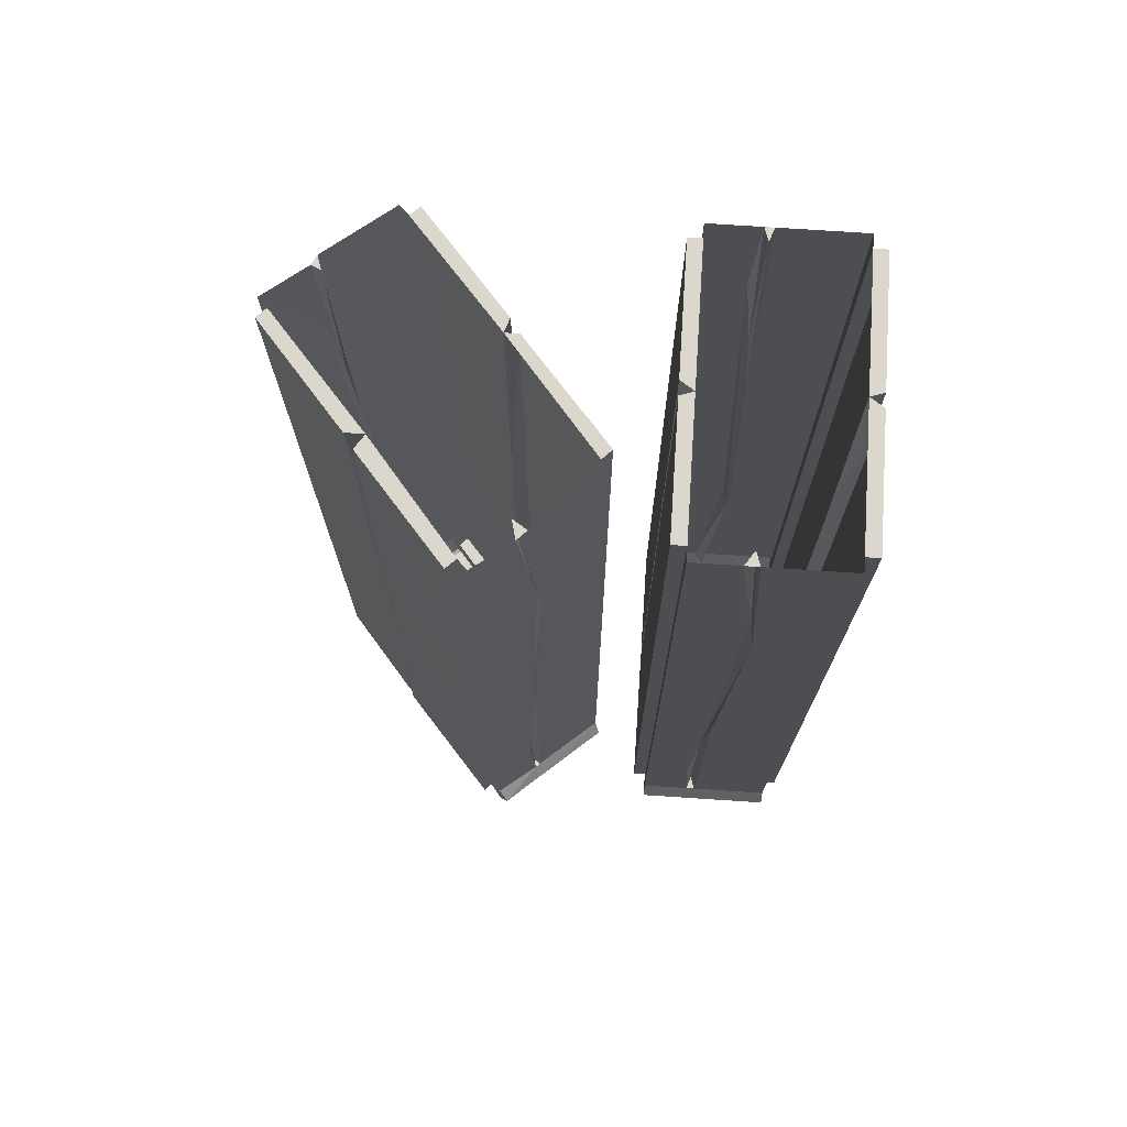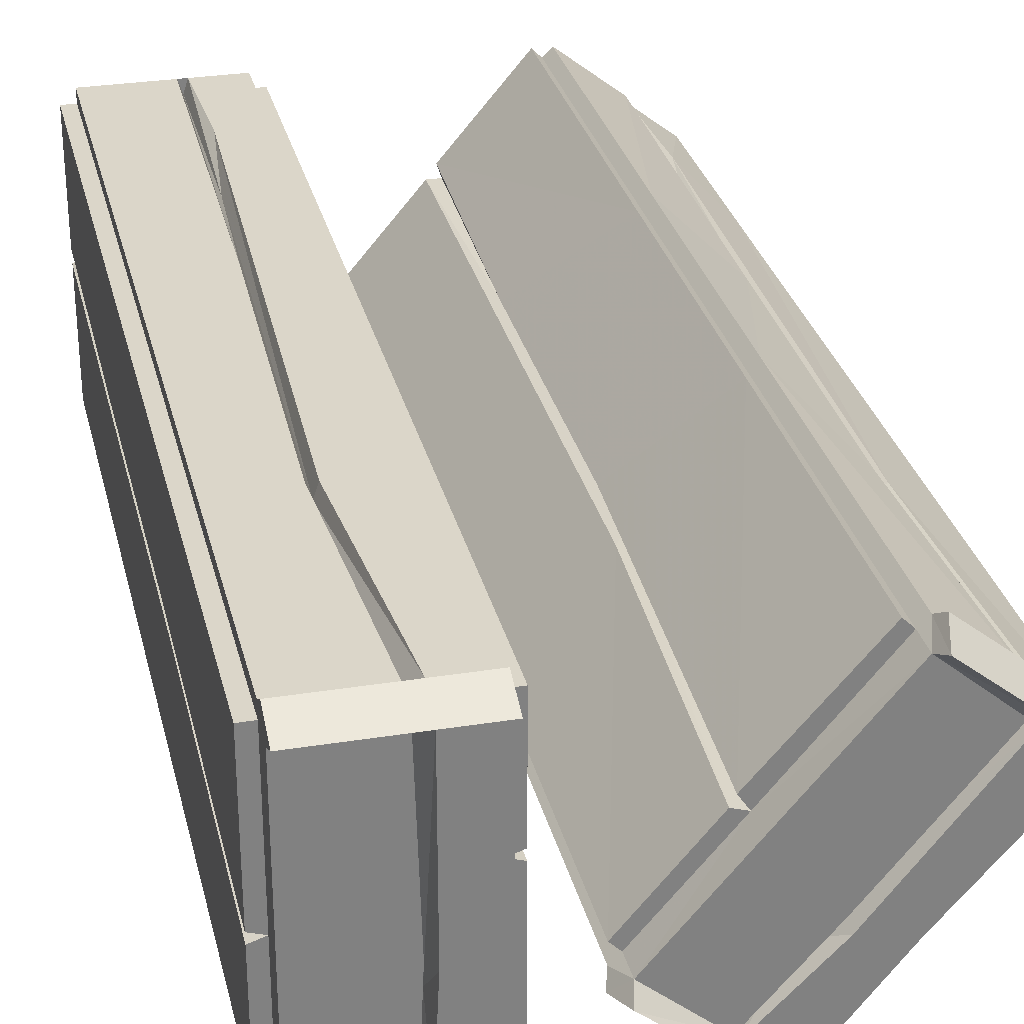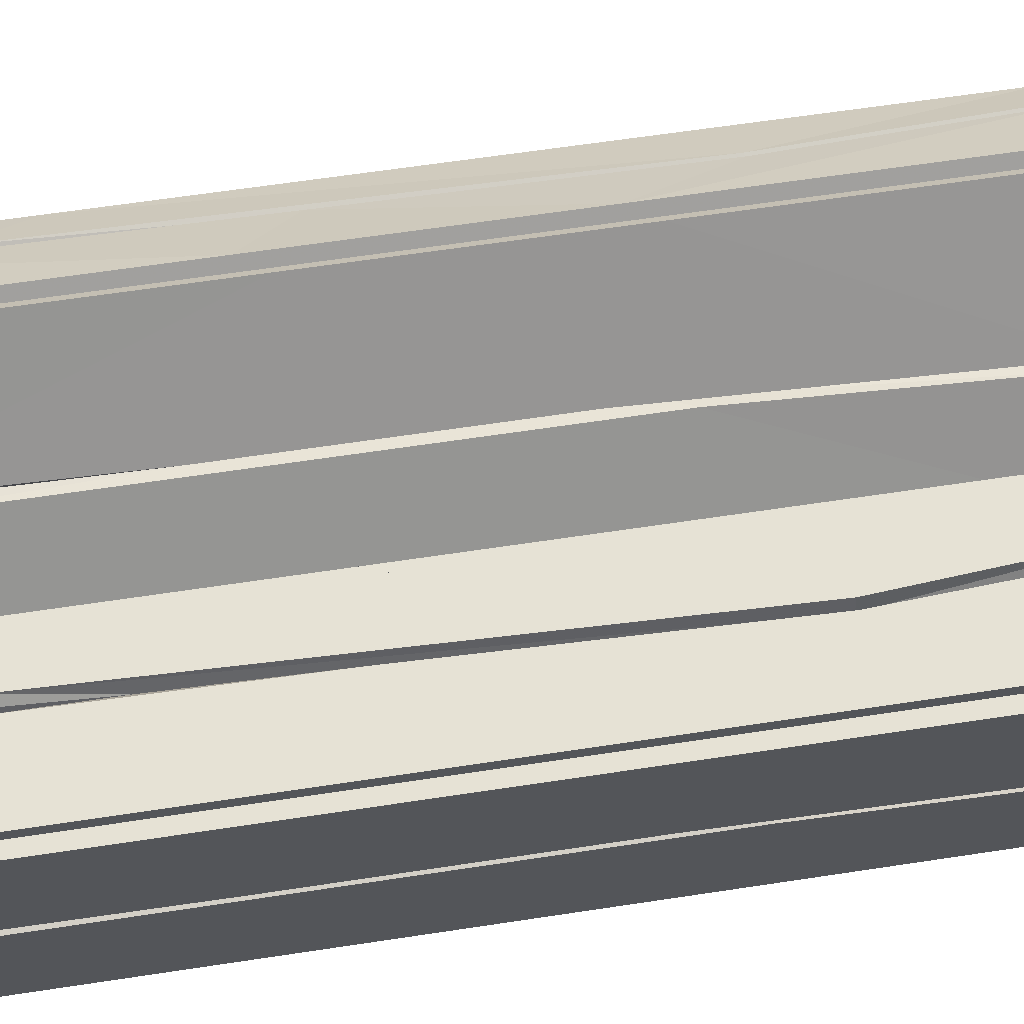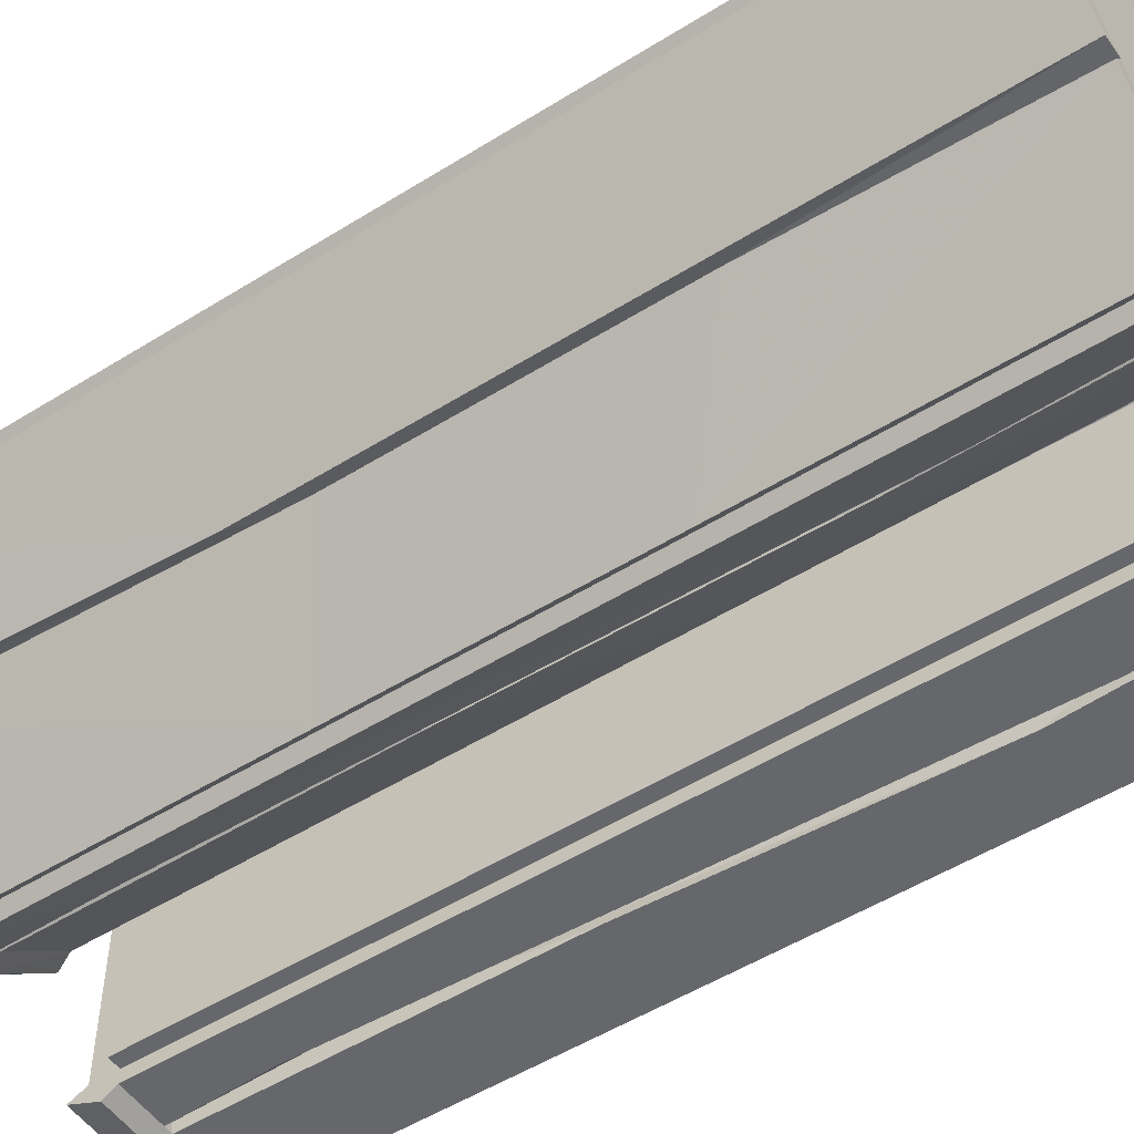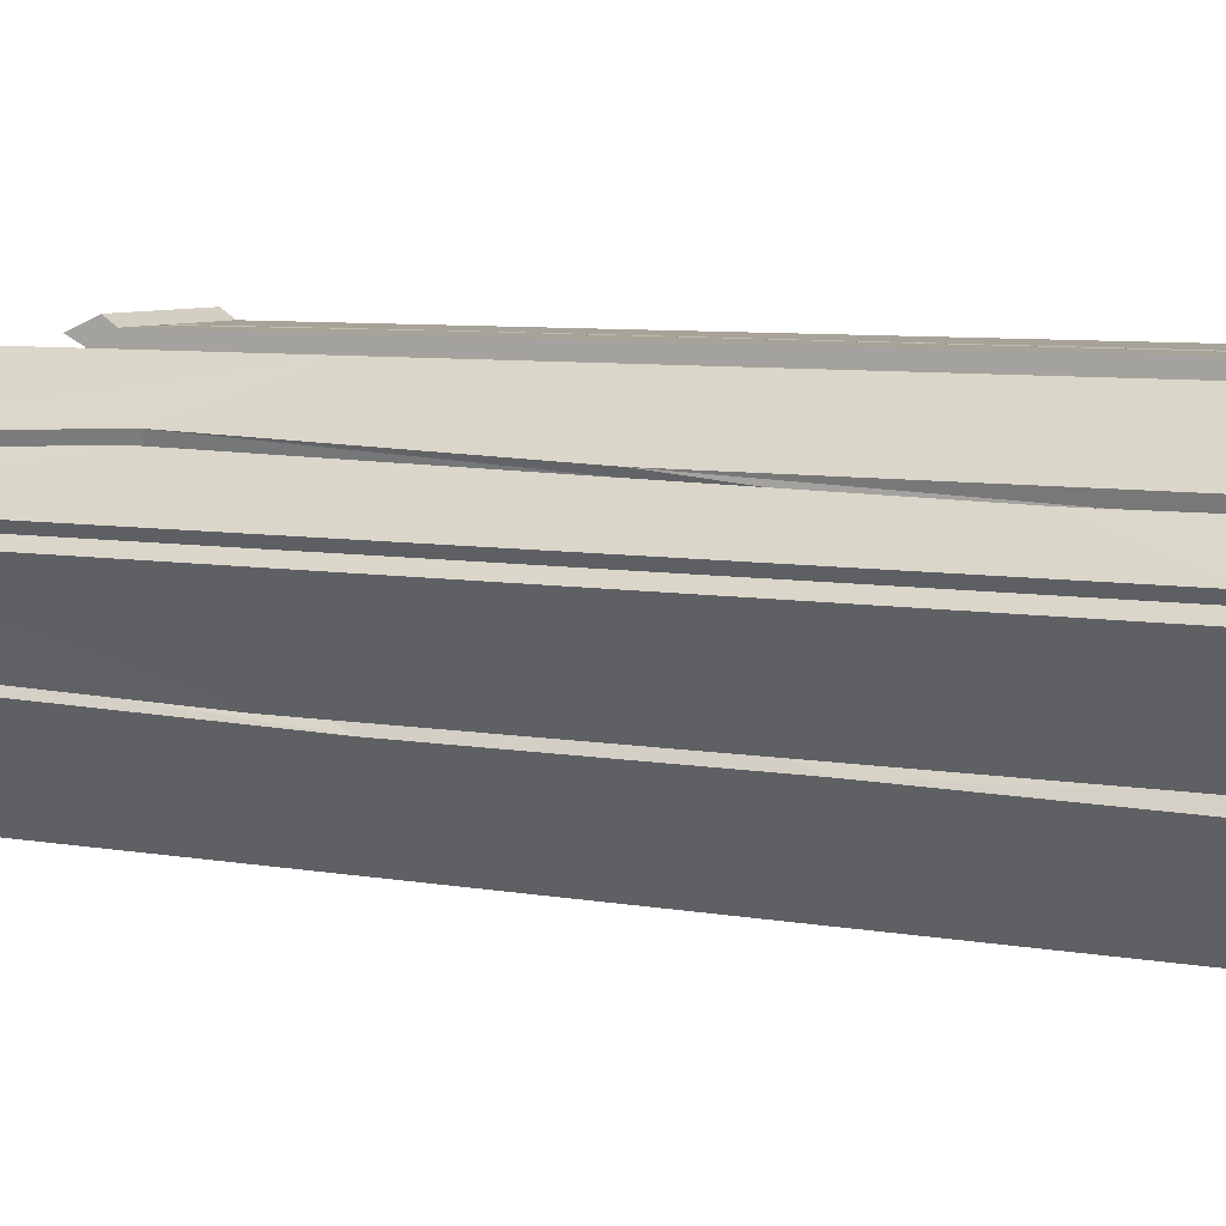
<metadata>
{"format":"obj","ext":"obj","renderer":"f3d","projection":"perspective","resolution":1024,"background":"white","views":[{"elev":73.1,"azim":-176.2,"up":"+Y"},{"elev":29.9,"azim":-13.2,"up":"+Z"},{"elev":64.0,"azim":-98.7,"up":"+Z"},{"elev":-52.2,"azim":124.0,"up":"+Z"},{"elev":6.9,"azim":118.4,"up":"+Z"}]}
</metadata>
<code>
v 0.375 -1.172 0.1562
v 0.3984 -1.578 0.1406
v 0.4609 -1.578 0.08594
v 0.4609 -1.172 0.08594
v 0.4609 -0.3047 0.08594
v 0.3984 -0.1953 0.1406
v 0.3516 -1.172 0.1484
v 0.375 -1.578 0.1328
v 0.3828 -1.578 0.1562
v 0.4062 -1.602 0.1562
v 0.4062 -1.602 0.1484
v 0.4688 -1.602 0.1016
v 0.4453 -1.625 0.07031
v 0.4453 -1.578 0.07031
v 0.4453 -1.172 0.07031
v 0.4453 -0.3047 0.07031
v 0.4453 0 0.07031
v 0.4609 0 0.08594
v 0.3906 0 0.1406
v 0.375 -0.3594 0.1328
v 0.3594 -1.172 0.1719
v 0.2734 -1 0.2422
v 0.2734 -1.578 0.2422
v 0.2812 -1.602 0.2578
v 0.2656 -1.656 0.2422
v 0.3906 -1.656 0.1406
v 0.3906 -1.656 0.1328
v 0.4531 -1.656 0.08594
v 0.3828 -1.625 0.125
v 0.1953 -1.625 -0.1094
v 0.2734 -1.625 -0.125
v 0.2734 -1.578 -0.125
v 0.1484 -1.578 -0.2812
v 0.1484 -1.625 -0.2812
v 0.1328 -1.578 -0.2969
v 0.1328 -1.297 -0.2969
v 0.1484 -1.297 -0.2812
v 0.1328 -0.4297 -0.2969
v 0.1484 -0.4297 -0.2812
v 0.1484 0 -0.2812
v 0.1328 0 -0.2969
v 0.04688 -0.3203 -0.2266
v 0.07031 0 -0.25
v 0.05469 -0.3594 -0.2031
v 0.07812 0 -0.2188
v 0.05469 0 -0.2344
v 0.03906 -0.4297 -0.2188
v -0.05469 -0.6016 -0.1406
v -0.05469 0 -0.1406
v -0.03906 -0.6953 -0.125
v -0.03906 0 -0.125
v -0.05469 -0.4297 -0.1094
v -0.05469 0 -0.1094
v 0.08594 0 0.05469
v 0.1094 0 0.05469
v 0.1094 -0.5234 0.04688
v 0.09375 -0.4453 0.07031
v 0.1016 0 0.07812
v 0.2578 0 0.2266
v 0.2422 0 0.2422
v 0.2578 -0.6953 0.2266
v 0.2734 -0.5312 0.2422
v 0.2734 0 0.2422
v 0.3828 0 0.1562
v 0.375 -0.625 0.1562
v 0.375 0 0.1328
v 0.2578 -1.578 0.2266
v 0.2578 -1.625 0.2266
v 0.07812 -1.625 -0.2266
v 0.1484 -1.578 -0.1406
v 0.07812 -1.578 -0.2188
v 0.1875 -1.625 -0.08594
v 0.07031 -1.625 -0.2188
v 0.07031 -1.656 -0.2344
v 0.1328 -1.656 -0.2969
v 0.1172 -1.602 -0.3125
v 0.0625 -1.578 -0.2422
v 0.07031 -1.406 -0.25
v -0.03906 -1.625 -0.125
v 0.3672 -1.625 0.1328
v 0.07812 -1.234 -0.2188
v 0.05469 -0.9766 -0.2344
v -0.05469 -1.07 -0.1406
v -0.05469 -1.578 -0.1406
v -0.03906 -1.578 -0.125
v -0.05469 -1.297 -0.1094
v 0.08594 -0.6016 0.05469
v 0.08594 -1.07 0.05469
v 0.1094 -1.023 0.04688
v 0.09375 -0.9531 0.07031
v 0.2422 -0.5781 0.2422
v 0.2422 -1.047 0.2422
v 0.2422 -1.578 0.2422
v 0.09375 -1.578 0.03125
v -0.0625 -1.602 -0.1562
v -0.04688 -1.656 -0.1406
v 0.05469 -1.602 -0.2578
v 0.05469 -1.578 -0.2344
v -0.05469 -1.578 -0.1094
v 0.07031 -1.578 0.03906
v 0.07812 -1.578 0.05469
v 0.3203 -0.6016 -0.1094
v 0.3203 0 -0.1094
v 0.4609 0 0.05469
v 0.4609 -0.4297 0.05469
v 0.4609 -1.297 0.05469
v 0.3203 -1.07 -0.1094
v 0.2969 -0.5234 -0.1016
v 0.2891 0 -0.1094
v 0.4453 -0.6953 0.07031
v 0.4609 -1.578 0.05469
v 0.3359 -1.578 -0.09375
v 0.2969 -1.023 -0.1016
v 0.3125 -0.4453 -0.125
v 0.3047 0 -0.1328
v 0.1641 0 -0.2969
v 0.1484 -0.6953 -0.2812
v 0.1641 -0.5781 -0.2969
v 0.1641 -1.047 -0.2969
v 0.1641 -1.578 -0.2969
v 0.3125 -1.578 -0.08594
v 0.3281 -1.578 -0.1094
v 0.3125 -0.9531 -0.125
v -0.2734 -1.172 0.2422
v -0.2422 -1.578 0.2422
v -0.1641 -1.578 0.2422
v -0.1641 -1.172 0.2422
v -0.1641 -0.3047 0.2422
v -0.2422 -0.1953 0.2422
v -0.2812 -1.172 0.2188
v -0.2578 -1.578 0.2188
v -0.2656 -1.578 0.2422
v -0.25 -1.602 0.2578
v -0.2422 -1.602 0.2578
v -0.1641 -1.602 0.2578
v -0.1641 -1.625 0.2188
v -0.1641 -1.578 0.2188
v -0.1641 -1.172 0.2188
v -0.1641 -0.3047 0.2188
v -0.1641 0 0.2188
v -0.1641 0 0.2422
v -0.25 0 0.2422
v -0.2578 -0.3594 0.2188
v -0.2891 -1.172 0.2422
v -0.4062 -1 0.2422
v -0.4062 -1.578 0.2422
v -0.4062 -1.602 0.2578
v -0.4062 -1.656 0.2344
v -0.25 -1.656 0.2344
v -0.2422 -1.656 0.2344
v -0.1641 -1.656 0.2344
v -0.2422 -1.625 0.2188
v -0.2422 -1.625 -0.07812
v -0.1641 -1.625 -0.03906
v -0.1641 -1.578 -0.03906
v -0.1641 -1.578 -0.2422
v -0.1641 -1.625 -0.2422
v -0.1641 -1.578 -0.2656
v -0.1641 -1.297 -0.2656
v -0.1641 -1.297 -0.2422
v -0.1641 -0.4297 -0.2656
v -0.1641 -0.4297 -0.2422
v -0.1641 0 -0.2422
v -0.1641 0 -0.2656
v -0.2734 -0.3203 -0.2656
v -0.2422 0 -0.2656
v -0.2812 -0.3594 -0.2422
v -0.2578 0 -0.2422
v -0.2656 0 -0.2656
v -0.2891 -0.4297 -0.2656
v -0.4062 -0.6016 -0.2656
v -0.4062 0 -0.2656
v -0.4062 -0.6953 -0.2422
v -0.4062 0 -0.2422
v -0.4297 -0.4297 -0.2422
v -0.4297 0 -0.2422
v -0.4297 0 -0.02344
v -0.4062 0 -0.007812
v -0.4062 -0.5234 -0.01562
v -0.4297 -0.4453 -0.007812
v -0.4297 0 0
v -0.4062 0 0.2188
v -0.4297 0 0.2188
v -0.4062 -0.6953 0.2188
v -0.4062 -0.5312 0.2422
v -0.4062 0 0.2422
v -0.2656 0 0.2422
v -0.2734 -0.625 0.2422
v -0.2578 0 0.2188
v -0.4062 -1.578 0.2188
v -0.4062 -1.625 0.2188
v -0.25 -1.625 -0.2422
v -0.25 -1.578 -0.1328
v -0.2578 -1.578 -0.2422
v -0.2578 -1.625 -0.0625
v -0.2656 -1.625 -0.2422
v -0.25 -1.656 -0.2578
v -0.1641 -1.656 -0.2578
v -0.1641 -1.602 -0.2812
v -0.25 -1.578 -0.2656
v -0.2422 -1.406 -0.2656
v -0.4062 -1.625 -0.2422
v -0.2656 -1.625 0.2188
v -0.2578 -1.234 -0.2422
v -0.2656 -0.9766 -0.2656
v -0.4062 -1.07 -0.2656
v -0.4062 -1.578 -0.2656
v -0.4062 -1.578 -0.2422
v -0.4297 -1.297 -0.2422
v -0.4297 -0.6016 -0.02344
v -0.4297 -1.07 -0.02344
v -0.4062 -1.023 -0.01562
v -0.4297 -0.9531 -0.007812
v -0.4297 -0.5781 0.2188
v -0.4297 -1.047 0.2188
v -0.4297 -1.578 0.2188
v -0.4062 -1.578 -0.03906
v -0.4062 -1.602 -0.2812
v -0.4062 -1.656 -0.2578
v -0.25 -1.602 -0.2812
v -0.2656 -1.578 -0.2656
v -0.4297 -1.578 -0.2422
v -0.4297 -1.578 -0.04688
v -0.4297 -1.578 -0.03125
v -0.1406 -0.6016 0
v -0.1406 0 0
v -0.1406 0 0.2188
v -0.1406 -0.4297 0.2188
v -0.1406 -1.297 0.2188
v -0.1406 -1.07 0
v -0.1641 -0.5234 -0.007812
v -0.1641 0 -0.01562
v -0.1641 -0.6953 0.2188
v -0.1406 -1.578 0.2188
v -0.1406 -1.578 0.02344
v -0.1641 -1.023 -0.007812
v -0.1406 -0.4453 -0.01562
v -0.1406 0 -0.02344
v -0.1406 0 -0.2422
v -0.1641 -0.6953 -0.2422
v -0.1406 -0.5781 -0.2422
v -0.1406 -1.047 -0.2422
v -0.1406 -1.578 -0.2422
v -0.1641 -1.578 0.01562
v -0.1406 -1.578 0.007812
v -0.1406 -0.9531 -0.01562
f 1 2 3
f 1 3 4
f 1 4 5
f 1 5 6
f 5 18 6
f 6 18 19
f 41 38 42
f 41 42 43
f 35 77 78
f 35 78 36
f 36 78 42
f 36 42 38
f 68 79 73
f 68 73 72
f 68 72 80
f 124 125 126
f 124 126 127
f 124 127 128
f 124 128 129
f 128 141 129
f 129 141 142
f 164 161 165
f 164 165 166
f 158 200 201
f 158 201 159
f 159 201 165
f 159 165 161
f 191 202 196
f 191 196 195
f 191 195 203
f 1 6 7
f 1 7 2
f 2 7 8
f 2 8 9
f 2 9 10
f 2 10 11
f 2 11 3
f 3 11 12
f 3 12 13
f 3 13 14
f 3 14 4
f 4 14 15
f 4 15 16
f 4 16 5
f 5 16 17
f 5 17 18
f 6 19 20
f 6 20 7
f 7 20 21
f 7 21 8
f 8 21 9
f 9 23 24
f 9 24 10
f 10 24 25
f 10 25 26
f 10 26 11
f 11 26 27
f 11 27 12
f 12 27 28
f 12 28 13
f 13 28 29
f 13 31 14
f 14 31 32
f 32 31 33
f 33 31 34
f 33 34 35
f 33 35 36
f 33 36 37
f 37 36 38
f 37 38 39
f 39 38 40
f 40 38 41
f 43 42 44
f 43 44 45
f 43 45 46
f 46 45 47
f 49 48 50
f 49 50 51
f 51 50 52
f 51 52 53
f 51 53 54
f 51 54 55
f 55 54 56
f 55 56 57
f 55 57 58
f 55 58 59
f 59 58 60
f 59 60 61
f 59 61 62
f 59 62 63
f 64 65 66
f 64 66 19
f 19 66 20
f 20 66 65
f 20 65 21
f 22 62 61
f 22 61 23
f 23 61 67
f 23 67 68
f 23 68 25
f 23 25 24
f 70 71 69
f 70 69 30
f 70 30 29
f 70 29 8
f 70 8 72
f 70 72 71
f 71 72 73
f 71 73 69
f 69 73 74
f 69 74 34
f 34 74 75
f 34 75 35
f 35 75 76
f 35 76 77
f 68 80 26
f 68 26 25
f 8 80 72
f 80 8 29
f 80 29 27
f 80 27 26
f 78 81 44
f 78 44 42
f 77 71 81
f 77 81 78
f 45 44 47
f 47 44 81
f 47 81 82
f 48 83 50
f 50 83 84
f 50 84 85
f 50 85 86
f 50 86 52
f 54 87 56
f 56 87 88
f 56 88 89
f 56 89 57
f 57 89 90
f 60 91 61
f 61 91 92
f 61 92 93
f 61 93 67
f 67 93 94
f 67 94 68
f 68 94 79
f 79 94 85
f 79 85 84
f 79 84 95
f 79 95 96
f 79 96 73
f 73 96 74
f 74 96 95
f 74 95 97
f 74 97 75
f 75 97 76
f 76 97 77
f 77 97 98
f 77 98 71
f 71 98 82
f 71 82 81
f 97 95 84
f 97 84 98
f 28 27 29
f 88 100 89
f 89 100 94
f 89 94 90
f 90 94 101
f 85 99 86
f 99 85 100
f 100 85 94
f 93 101 94
f 102 107 108
f 102 108 103
f 103 108 109
f 103 109 17
f 103 17 104
f 104 17 105
f 105 17 110
f 105 110 106
f 106 110 14
f 106 14 111
f 107 112 113
f 107 113 108
f 108 113 114
f 108 114 109
f 109 114 115
f 109 115 40
f 40 115 116
f 40 116 117
f 117 116 118
f 117 118 119
f 117 119 120
f 117 120 33
f 33 120 121
f 121 120 122
f 121 122 123
f 121 123 113
f 121 113 112
f 121 112 14
f 14 112 111
f 113 123 114
f 124 129 130
f 124 130 125
f 125 130 131
f 125 131 132
f 125 132 133
f 125 133 134
f 125 134 126
f 126 134 135
f 126 135 136
f 126 136 137
f 126 137 127
f 127 137 138
f 127 138 139
f 127 139 128
f 128 139 140
f 128 140 141
f 129 142 143
f 129 143 130
f 130 143 144
f 130 144 131
f 131 144 132
f 132 146 147
f 132 147 133
f 133 147 148
f 133 148 149
f 133 149 134
f 134 149 150
f 134 150 135
f 135 150 151
f 135 151 136
f 136 151 152
f 136 154 137
f 137 154 155
f 155 154 156
f 156 154 157
f 156 157 158
f 156 158 159
f 156 159 160
f 160 159 161
f 160 161 162
f 162 161 163
f 163 161 164
f 166 165 167
f 166 167 168
f 166 168 169
f 169 168 170
f 172 171 173
f 172 173 174
f 174 173 175
f 174 175 176
f 174 176 177
f 174 177 178
f 178 177 179
f 178 179 180
f 178 180 181
f 178 181 182
f 182 181 183
f 182 183 184
f 182 184 185
f 182 185 186
f 187 188 189
f 187 189 142
f 142 189 143
f 143 189 188
f 143 188 144
f 145 185 184
f 145 184 146
f 146 184 190
f 146 190 191
f 146 191 148
f 146 148 147
f 193 194 192
f 193 192 153
f 193 153 152
f 193 152 131
f 193 131 195
f 193 195 194
f 194 195 196
f 194 196 192
f 192 196 197
f 192 197 157
f 157 197 198
f 157 198 158
f 158 198 199
f 158 199 200
f 191 203 149
f 191 149 148
f 131 203 195
f 203 131 152
f 203 152 150
f 203 150 149
f 201 204 167
f 201 167 165
f 200 194 204
f 200 204 201
f 168 167 170
f 170 167 204
f 170 204 205
f 171 206 173
f 173 206 207
f 173 207 208
f 173 208 209
f 173 209 175
f 177 210 179
f 179 210 211
f 179 211 212
f 179 212 180
f 180 212 213
f 183 214 184
f 184 214 215
f 184 215 216
f 184 216 190
f 190 216 217
f 190 217 191
f 191 217 202
f 202 217 208
f 202 208 207
f 202 207 218
f 202 218 219
f 202 219 196
f 196 219 197
f 197 219 218
f 197 218 220
f 197 220 198
f 198 220 199
f 199 220 200
f 200 220 221
f 200 221 194
f 194 221 205
f 194 205 204
f 220 218 207
f 220 207 221
f 151 150 152
f 211 223 212
f 212 223 217
f 212 217 213
f 213 217 224
f 208 222 209
f 222 208 223
f 223 208 217
f 216 224 217
f 225 230 231
f 225 231 226
f 226 231 232
f 226 232 140
f 226 140 227
f 227 140 228
f 228 140 233
f 228 233 229
f 229 233 137
f 229 137 234
f 230 235 236
f 230 236 231
f 231 236 237
f 231 237 232
f 232 237 238
f 232 238 163
f 163 238 239
f 163 239 240
f 240 239 241
f 240 241 242
f 240 242 243
f 240 243 156
f 156 243 244
f 244 243 245
f 244 245 246
f 244 246 236
f 244 236 235
f 244 235 137
f 137 235 234
f 236 246 237
f 9 21 22
f 9 22 23
f 13 29 30
f 13 30 31
f 46 47 48
f 46 48 49
f 63 62 64
f 64 62 65
f 21 65 22
f 22 65 62
f 30 69 34
f 30 34 31
f 47 82 48
f 48 82 83
f 52 86 87
f 52 87 53
f 53 87 54
f 57 90 91
f 57 91 58
f 58 91 60
f 98 84 83
f 98 83 82
f 86 88 87
f 88 86 99
f 88 99 100
f 90 101 92
f 90 92 91
f 101 93 92
f 102 103 104
f 102 104 105
f 102 105 106
f 102 106 107
f 106 111 107
f 107 111 112
f 118 116 115
f 118 115 114
f 118 114 123
f 118 123 119
f 119 123 122
f 119 122 120
f 132 144 145
f 132 145 146
f 136 152 153
f 136 153 154
f 169 170 171
f 169 171 172
f 186 185 187
f 187 185 188
f 144 188 145
f 145 188 185
f 153 192 157
f 153 157 154
f 170 205 171
f 171 205 206
f 175 209 210
f 175 210 176
f 176 210 177
f 180 213 214
f 180 214 181
f 181 214 183
f 221 207 206
f 221 206 205
f 209 211 210
f 211 209 222
f 211 222 223
f 213 224 215
f 213 215 214
f 224 216 215
f 225 226 227
f 225 227 228
f 225 228 229
f 225 229 230
f 229 234 230
f 230 234 235
f 241 239 238
f 241 238 237
f 241 237 246
f 241 246 242
f 242 246 245
f 242 245 243

</code>
